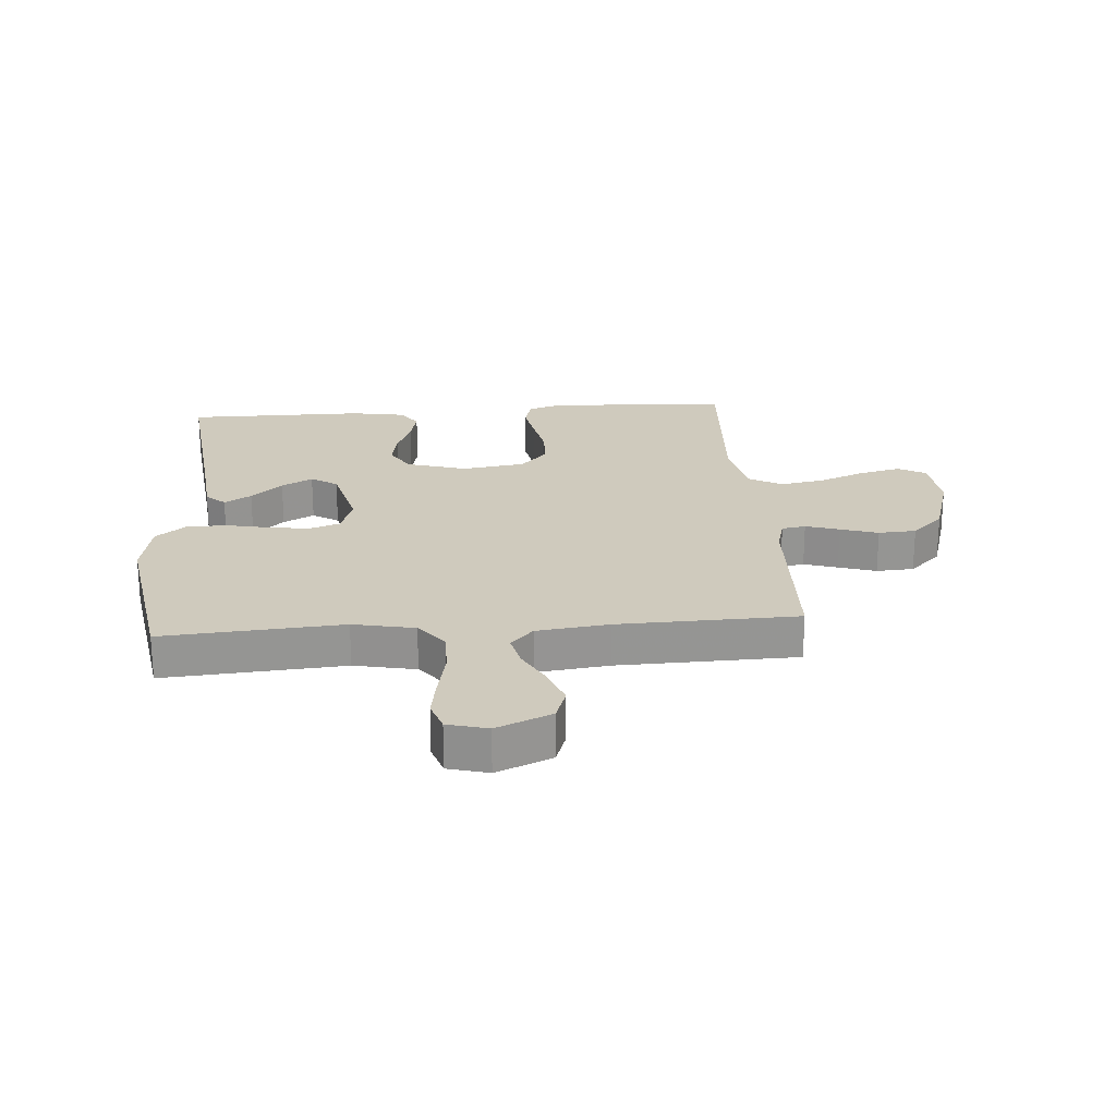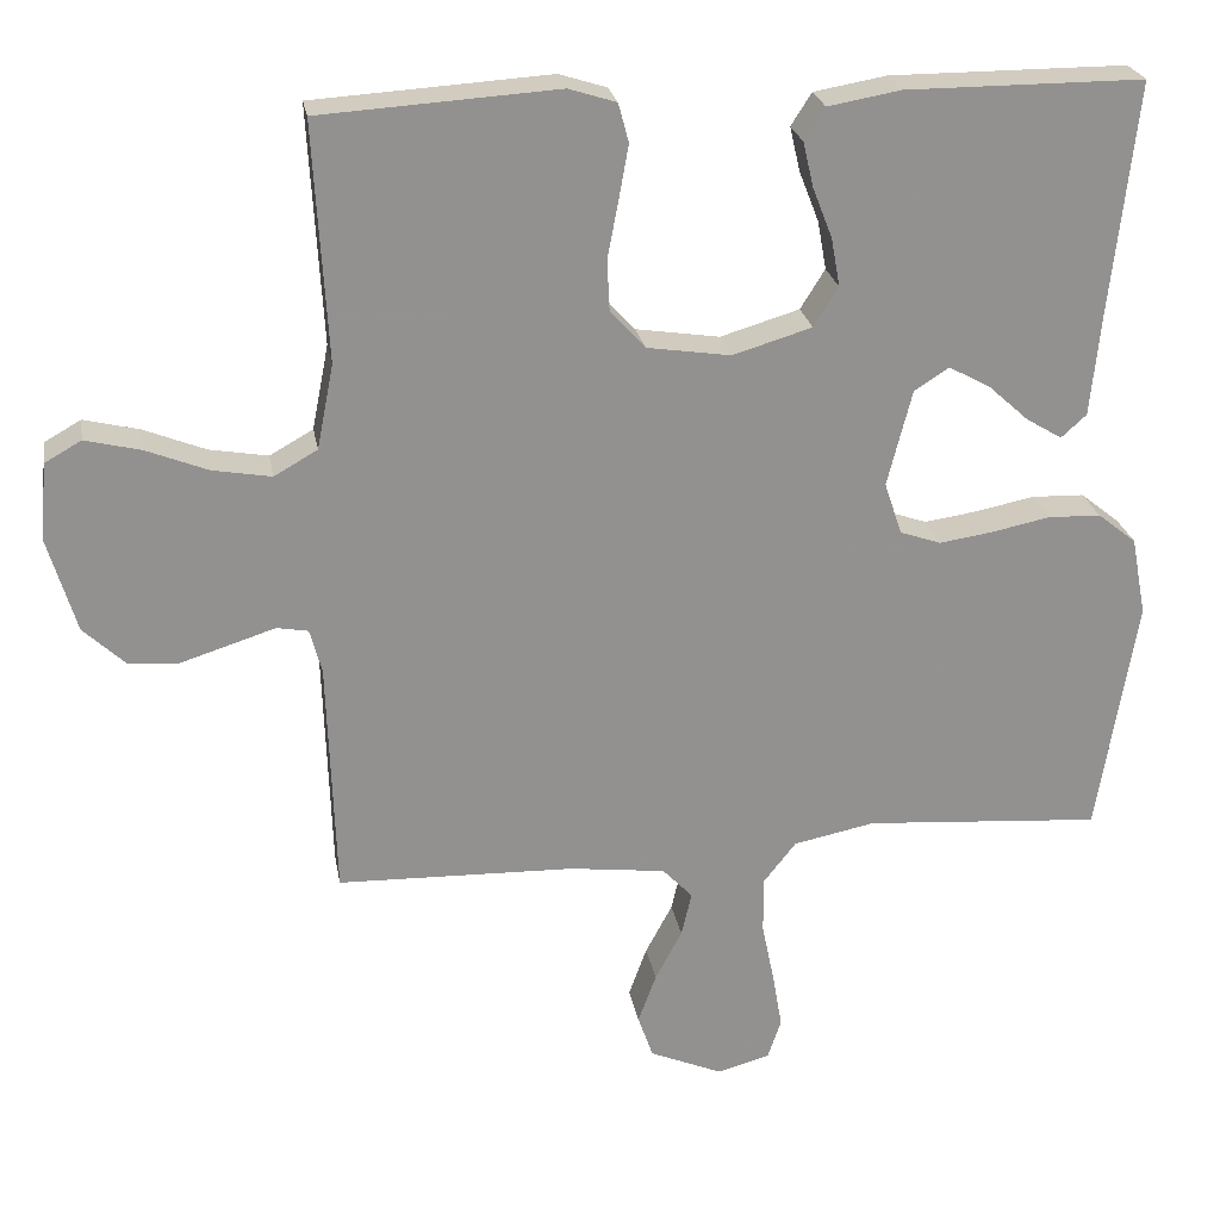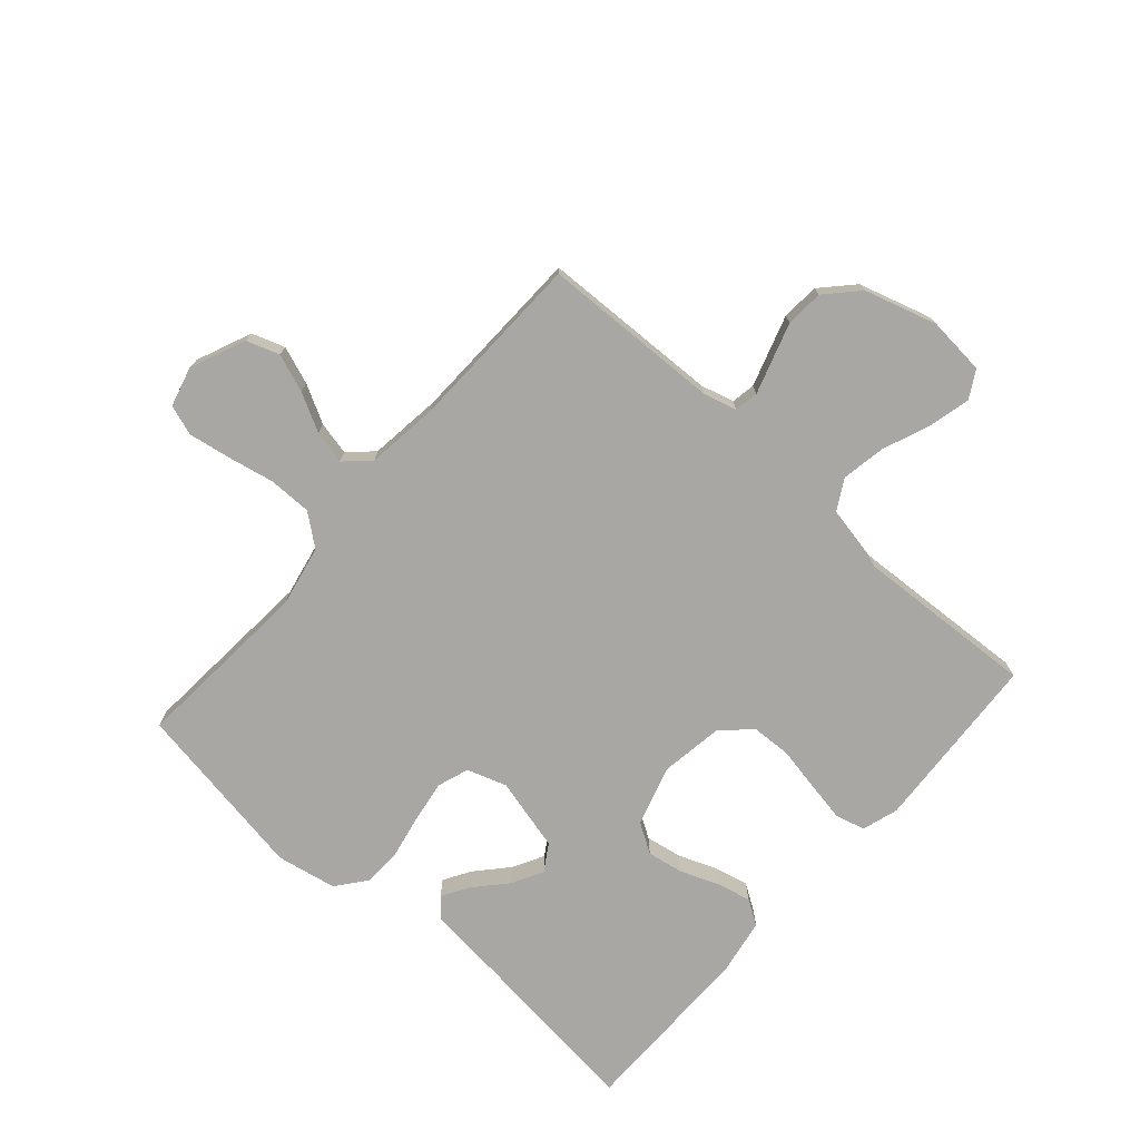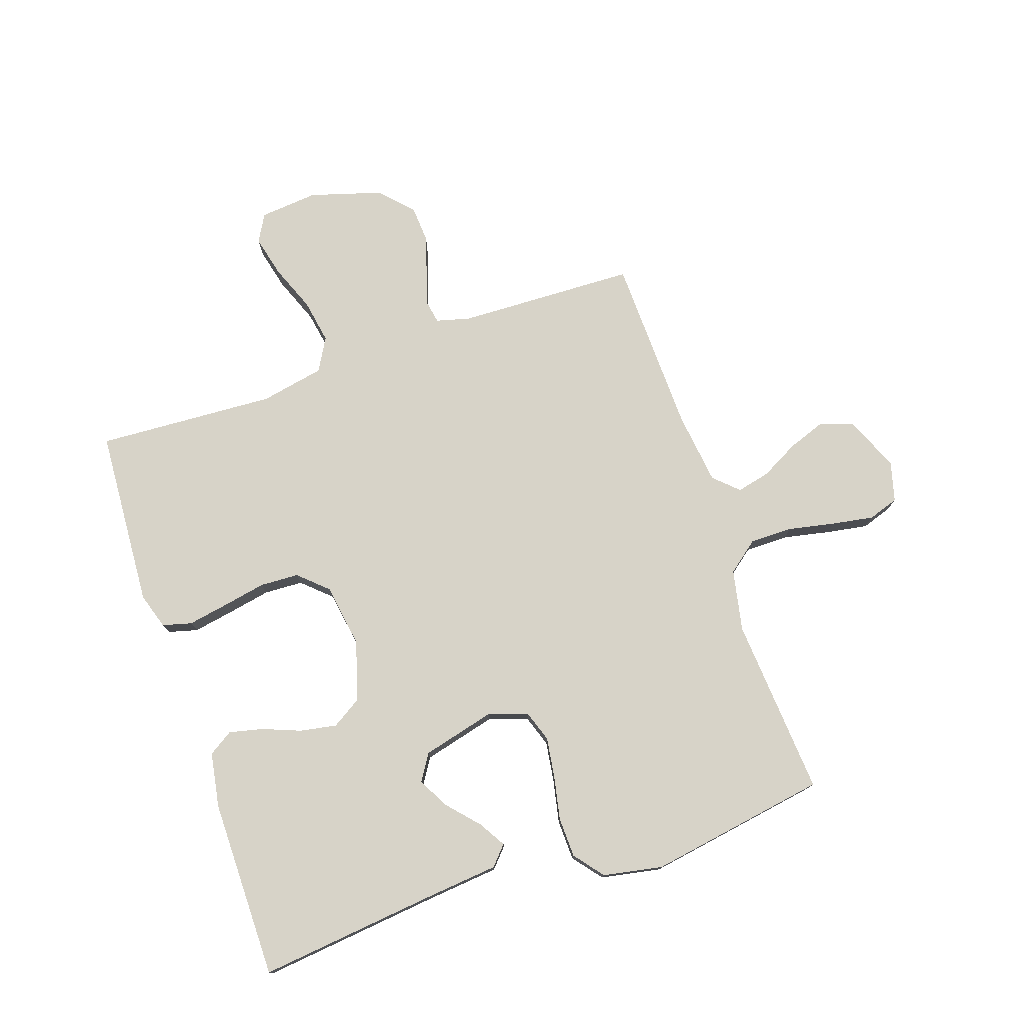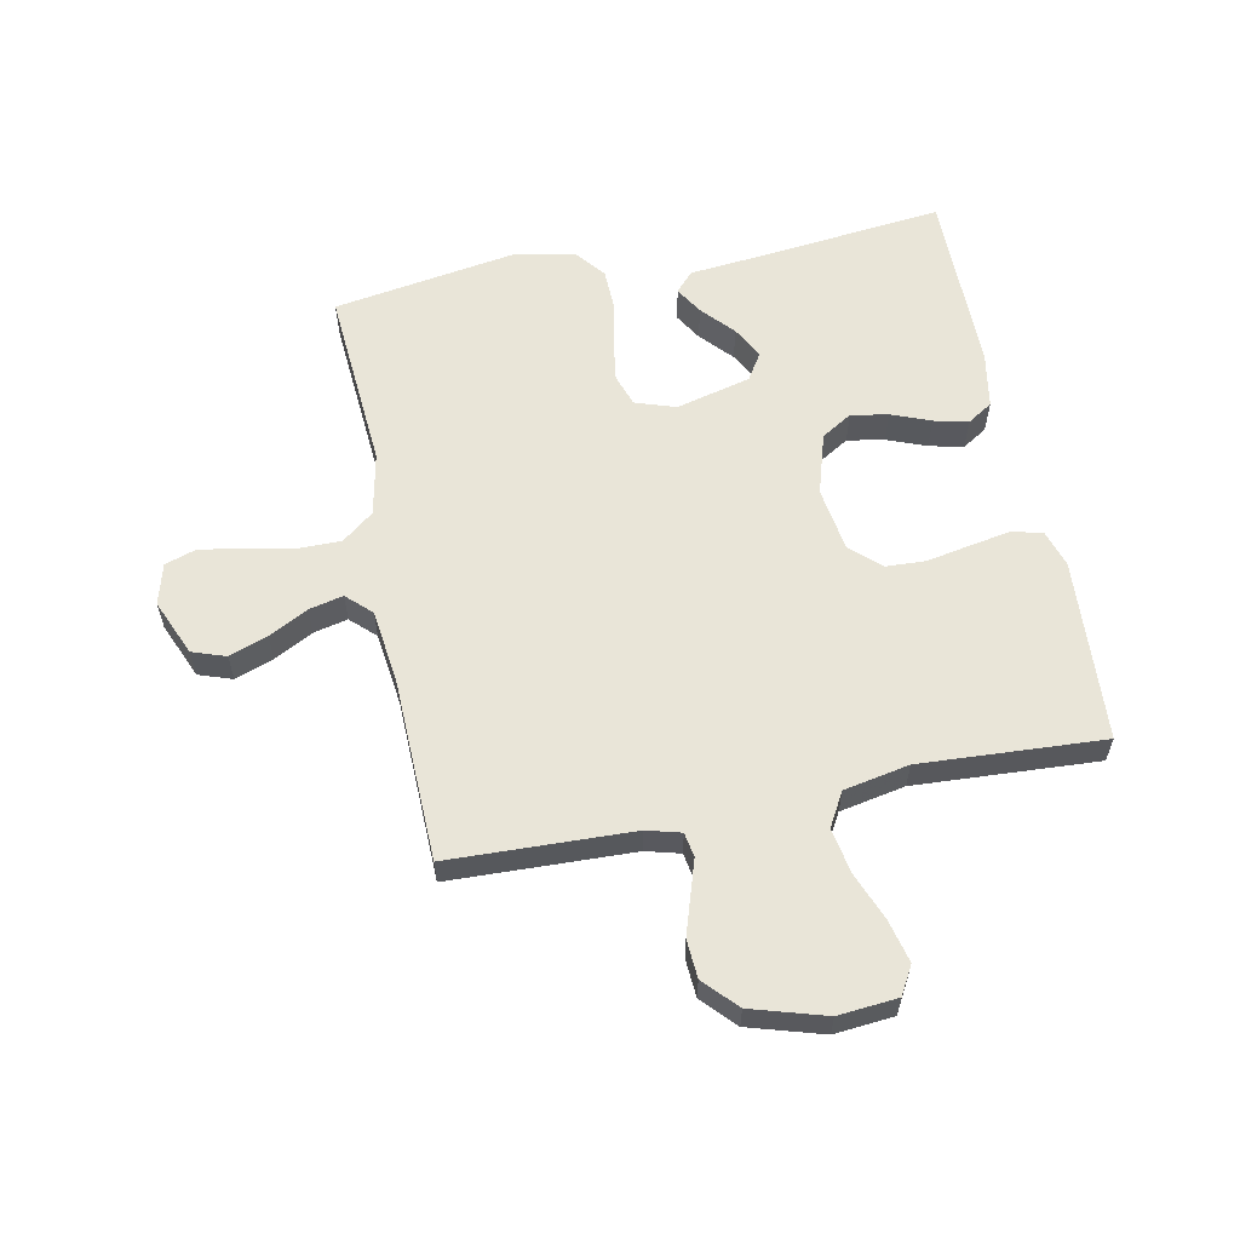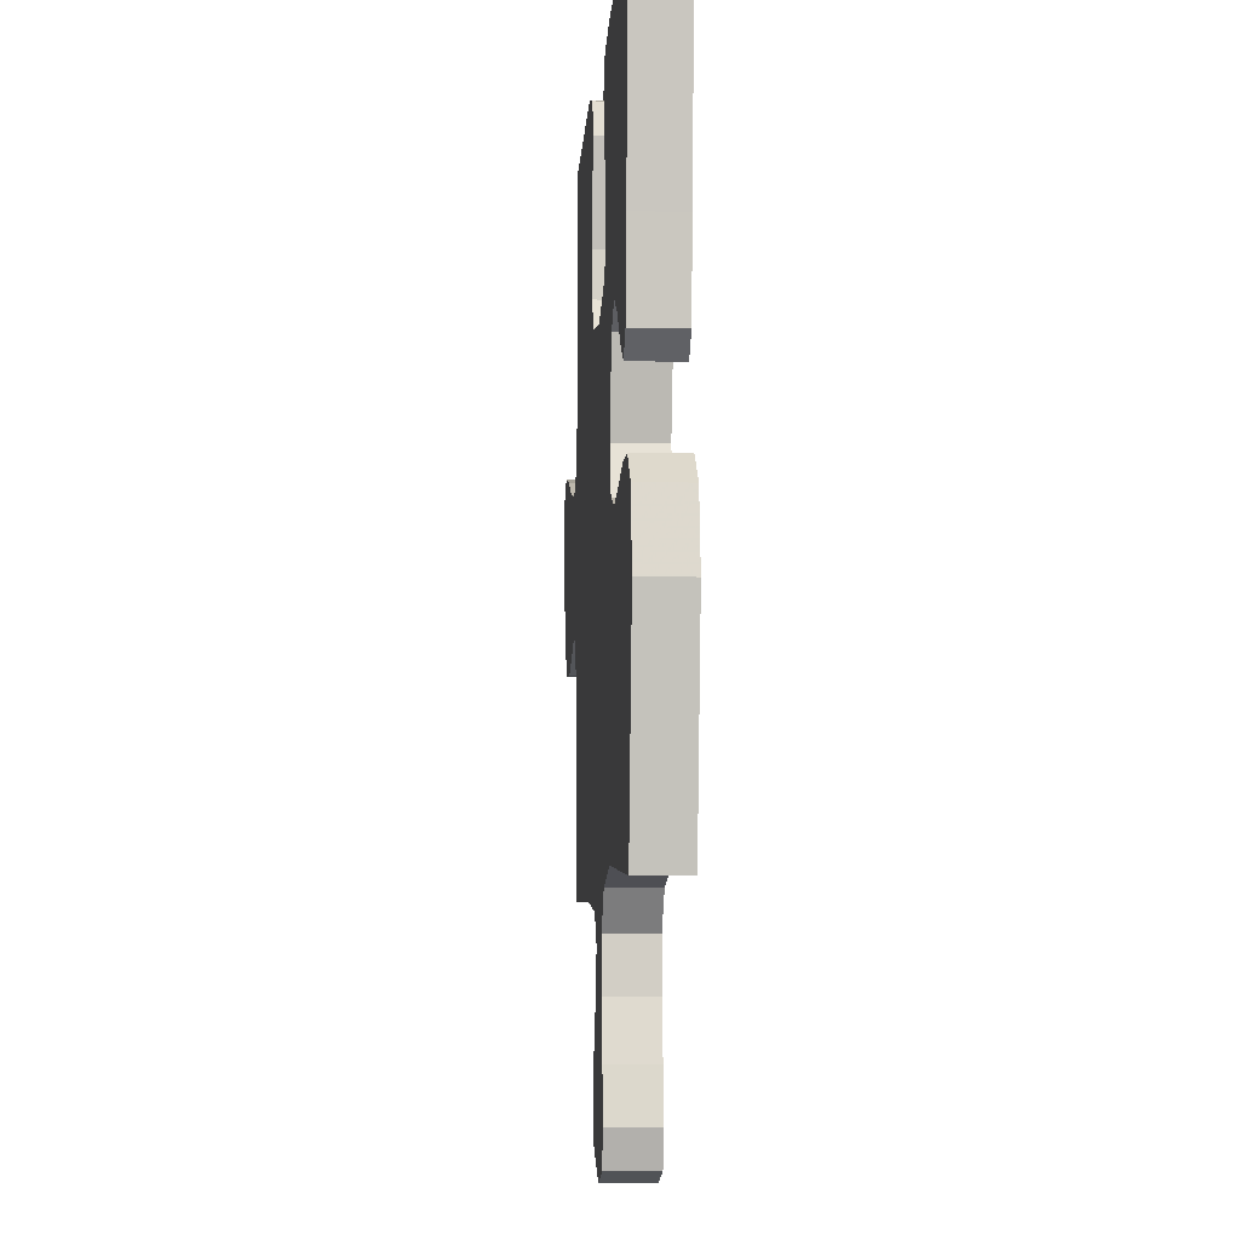
<metadata>
{"format":"obj","ext":"obj","renderer":"f3d","projection":"perspective","resolution":1024,"background":"white","views":[{"elev":23.0,"azim":175.7,"up":"+Y"},{"elev":24.2,"azim":-9.8,"up":"+Z"},{"elev":-74.8,"azim":-131.5,"up":"+Y"},{"elev":76.7,"azim":71.2,"up":"+Y"},{"elev":59.7,"azim":-101.3,"up":"+Y"},{"elev":-6.9,"azim":86.1,"up":"+Z"}]}
</metadata>
<code>
v 0.5 0.07 0.5
v 0.467 0.07 0.2
v 0.455 0.07 0.077
v 0.423 0.07 0.048
v 0.378 0.07 0.075
v 0.326 0.07 0.122
v 0.274 0.07 0.15
v 0.23 0.07 0.122
v 0.199 0.07 0
v 0.221 0.07 -0.066
v 0.273 0.07 -0.084
v 0.341 0.07 -0.074
v 0.414 0.07 -0.059
v 0.481 0.07 -0.061
v 0.53 0.07 -0.1
v 0.549 0.07 -0.2
v 0.5 0.07 -0.5
v 0.2 0.07 -0.478
v 0.097 0.07 -0.499
v 0.056 0.07 -0.551
v 0.056 0.07 -0.623
v 0.072 0.07 -0.701
v 0.084 0.07 -0.771
v 0.067 0.07 -0.822
v 0 0.07 -0.84
v -0.092 0.07 -0.801
v -0.111 0.07 -0.746
v -0.088 0.07 -0.683
v -0.054 0.07 -0.619
v -0.041 0.07 -0.563
v -0.079 0.07 -0.523
v -0.2 0.07 -0.508
v -0.5 0.07 -0.5
v -0.51 0.07 -0.2
v -0.525 0.07 -0.144
v -0.565 0.07 -0.137
v -0.621 0.07 -0.155
v -0.684 0.07 -0.175
v -0.747 0.07 -0.171
v -0.8 0.07 -0.121
v -0.836 0.07 0
v -0.827 0.07 0.097
v -0.781 0.07 0.123
v -0.711 0.07 0.106
v -0.633 0.07 0.075
v -0.559 0.07 0.062
v -0.504 0.07 0.093
v -0.483 0.07 0.2
v -0.5 0.07 0.5
v -0.2 0.07 0.519
v -0.14 0.07 0.5
v -0.127 0.07 0.451
v -0.139 0.07 0.384
v -0.153 0.07 0.311
v -0.15 0.07 0.246
v -0.106 0.07 0.198
v 0 0.07 0.182
v 0.1 0.07 0.212
v 0.131 0.07 0.262
v 0.12 0.07 0.323
v 0.095 0.07 0.387
v 0.082 0.07 0.443
v 0.108 0.07 0.484
v 0.2 0.07 0.5
v 0.5 0 0.5
v 0.467 0 0.2
v 0.455 0 0.077
v 0.423 0 0.048
v 0.378 0 0.075
v 0.326 0 0.122
v 0.274 0 0.15
v 0.23 0 0.122
v 0.199 0 0
v 0.221 0 -0.066
v 0.273 0 -0.084
v 0.341 0 -0.074
v 0.414 0 -0.059
v 0.481 0 -0.061
v 0.53 0 -0.1
v 0.549 0 -0.2
v 0.5 0 -0.5
v 0.2 0 -0.478
v 0.097 0 -0.499
v 0.056 0 -0.551
v 0.056 0 -0.623
v 0.072 0 -0.701
v 0.084 0 -0.771
v 0.067 0 -0.822
v 0 0 -0.84
v -0.092 0 -0.801
v -0.111 0 -0.746
v -0.088 0 -0.683
v -0.054 0 -0.619
v -0.041 0 -0.563
v -0.079 0 -0.523
v -0.2 0 -0.508
v -0.5 0 -0.5
v -0.51 0 -0.2
v -0.525 0 -0.144
v -0.565 0 -0.137
v -0.621 0 -0.155
v -0.684 0 -0.175
v -0.747 0 -0.171
v -0.8 0 -0.121
v -0.836 0 0
v -0.827 0 0.097
v -0.781 0 0.123
v -0.711 0 0.106
v -0.633 0 0.075
v -0.559 0 0.062
v -0.504 0 0.093
v -0.483 0 0.2
v -0.5 0 0.5
v -0.2 0 0.519
v -0.14 0 0.5
v -0.127 0 0.451
v -0.139 0 0.384
v -0.153 0 0.311
v -0.15 0 0.246
v -0.106 0 0.198
v 0 0 0.182
v 0.1 0 0.212
v 0.131 0 0.262
v 0.12 0 0.323
v 0.095 0 0.387
v 0.082 0 0.443
v 0.108 0 0.484
v 0.2 0 0.5
f 64 1 2
f 63 64 2
f 62 63 2
f 61 62 2
f 60 61 2
f 59 60 2 3
f 52 53 54
f 51 52 54
f 50 51 54
f 49 50 54
f 48 49 54
f 47 48 54 55
f 46 47 55 56
f 43 44 45
f 42 43 45
f 41 42 45
f 40 41 45
f 39 40 45
f 38 39 45
f 37 38 45
f 36 37 45
f 35 36 45 46
f 46 56 57
f 35 46 57
f 34 35 57
f 27 28 29
f 26 27 29
f 25 26 29
f 24 25 29
f 23 24 29
f 22 23 29
f 21 22 29
f 20 21 29 30
f 19 20 30 31
f 16 17 18
f 15 16 18
f 14 15 18
f 13 14 18
f 12 13 18
f 19 31 32
f 18 19 32
f 12 18 32
f 11 12 32
f 3 4 5 6
f 3 6 7
f 59 3 7
f 58 59 7 8
f 57 58 8 9
f 34 57 9 10
f 32 33 34
f 11 32 34
f 10 11 34
f 66 65 128
f 66 128 127
f 66 127 126
f 66 126 125
f 66 125 124
f 67 66 124 123
f 118 117 116
f 118 116 115
f 118 115 114
f 118 114 113
f 118 113 112
f 119 118 112 111
f 120 119 111 110
f 109 108 107
f 109 107 106
f 109 106 105
f 109 105 104
f 109 104 103
f 109 103 102
f 109 102 101
f 109 101 100
f 110 109 100 99
f 121 120 110
f 121 110 99
f 121 99 98
f 93 92 91
f 93 91 90
f 93 90 89
f 93 89 88
f 93 88 87
f 93 87 86
f 93 86 85
f 94 93 85 84
f 95 94 84 83
f 82 81 80
f 82 80 79
f 82 79 78
f 82 78 77
f 82 77 76
f 96 95 83
f 96 83 82
f 96 82 76
f 96 76 75
f 70 69 68 67
f 71 70 67
f 71 67 123
f 72 71 123 122
f 73 72 122 121
f 74 73 121 98
f 98 97 96
f 98 96 75
f 98 75 74
f 1 65 66 2
f 2 66 67 3
f 3 67 68 4
f 4 68 69 5
f 5 69 70 6
f 6 70 71 7
f 7 71 72 8
f 8 72 73 9
f 9 73 74 10
f 10 74 75 11
f 11 75 76 12
f 12 76 77 13
f 13 77 78 14
f 14 78 79 15
f 15 79 80 16
f 16 80 81 17
f 17 81 82 18
f 18 82 83 19
f 19 83 84 20
f 20 84 85 21
f 21 85 86 22
f 22 86 87 23
f 23 87 88 24
f 24 88 89 25
f 25 89 90 26
f 26 90 91 27
f 27 91 92 28
f 28 92 93 29
f 29 93 94 30
f 30 94 95 31
f 31 95 96 32
f 32 96 97 33
f 33 97 98 34
f 34 98 99 35
f 35 99 100 36
f 36 100 101 37
f 37 101 102 38
f 38 102 103 39
f 39 103 104 40
f 40 104 105 41
f 41 105 106 42
f 42 106 107 43
f 43 107 108 44
f 44 108 109 45
f 45 109 110 46
f 46 110 111 47
f 47 111 112 48
f 48 112 113 49
f 49 113 114 50
f 50 114 115 51
f 51 115 116 52
f 52 116 117 53
f 53 117 118 54
f 54 118 119 55
f 55 119 120 56
f 56 120 121 57
f 57 121 122 58
f 58 122 123 59
f 59 123 124 60
f 60 124 125 61
f 61 125 126 62
f 62 126 127 63
f 63 127 128 64
f 64 128 65 1

</code>
